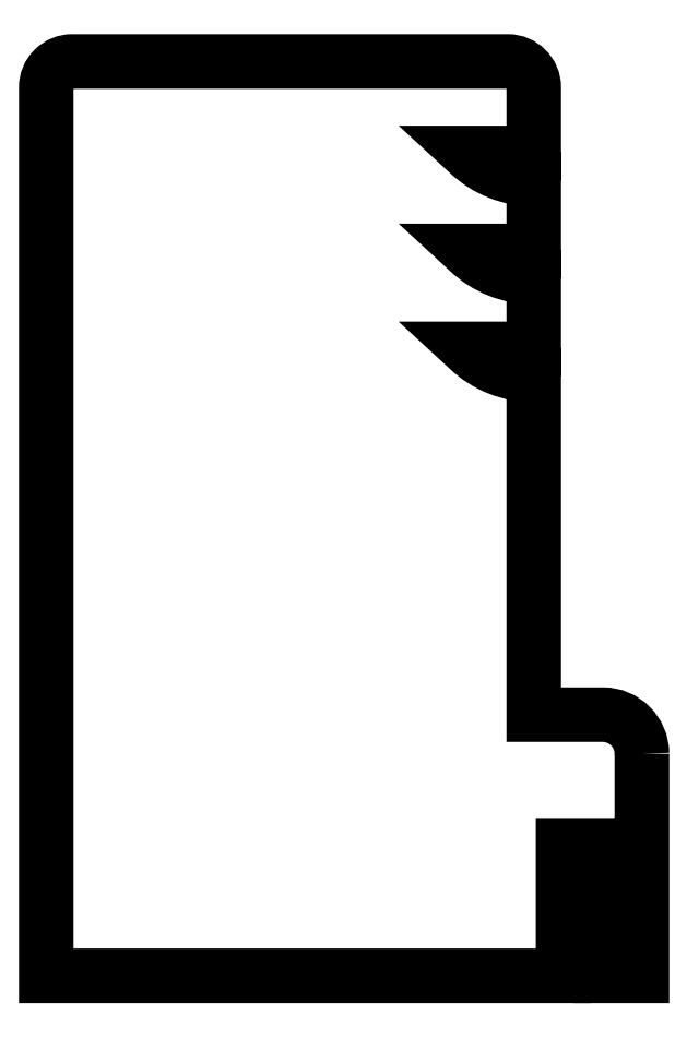
<metadata>
{"format":"dxf","ext":"dxf","renderer":"ezdxf+matplotlib","layout":"modelspace","background":"white","min_lineweight":24,"dpi":150}
</metadata>
<code>
0
SECTION
2
ENTITIES
0
LWPOLYLINE
8
0
90
22
70
1
43
0
10
47.98
20
-136.8
42
0.4142
10
44.98
20
-133.8
10
39.71
20
-133.8
10
39.71
20
-107.8
42
-0.1926
10
34.71
20
-105.8
10
39.71
20
-105.8
10
39.71
20
-100.3
42
-0.1926
10
34.71
20
-98.29
10
39.71
20
-98.29
10
39.71
20
-92.79
42
-0.1926
10
34.71
20
-90.79
10
39.71
20
-90.79
10
39.71
20
-85.79
42
0.4142
10
37.71
20
-83.79
10
4.399
20
-83.79
42
0.4142
10
2.399
20
-85.79
10
2.399
20
-153.8
10
41.95
20
-153.8
10
41.95
20
-143.8
10
44.83
20
-143.8
10
44.83
20
-153.8
10
47.98
20
-153.8
0
ENDSEC
0
EOF

</code>
